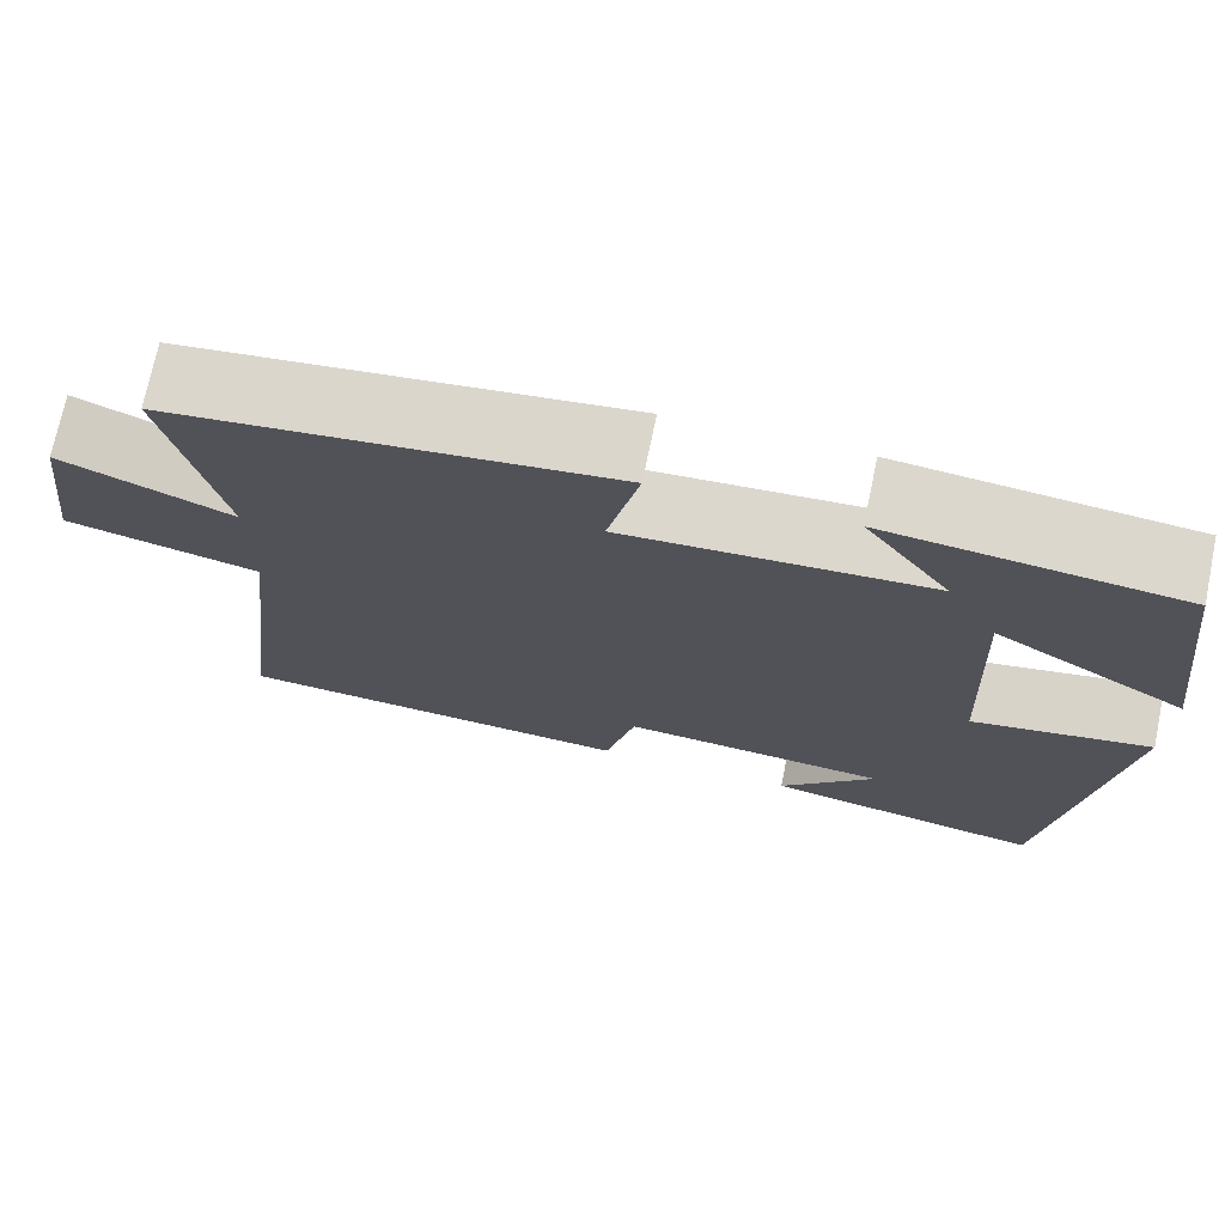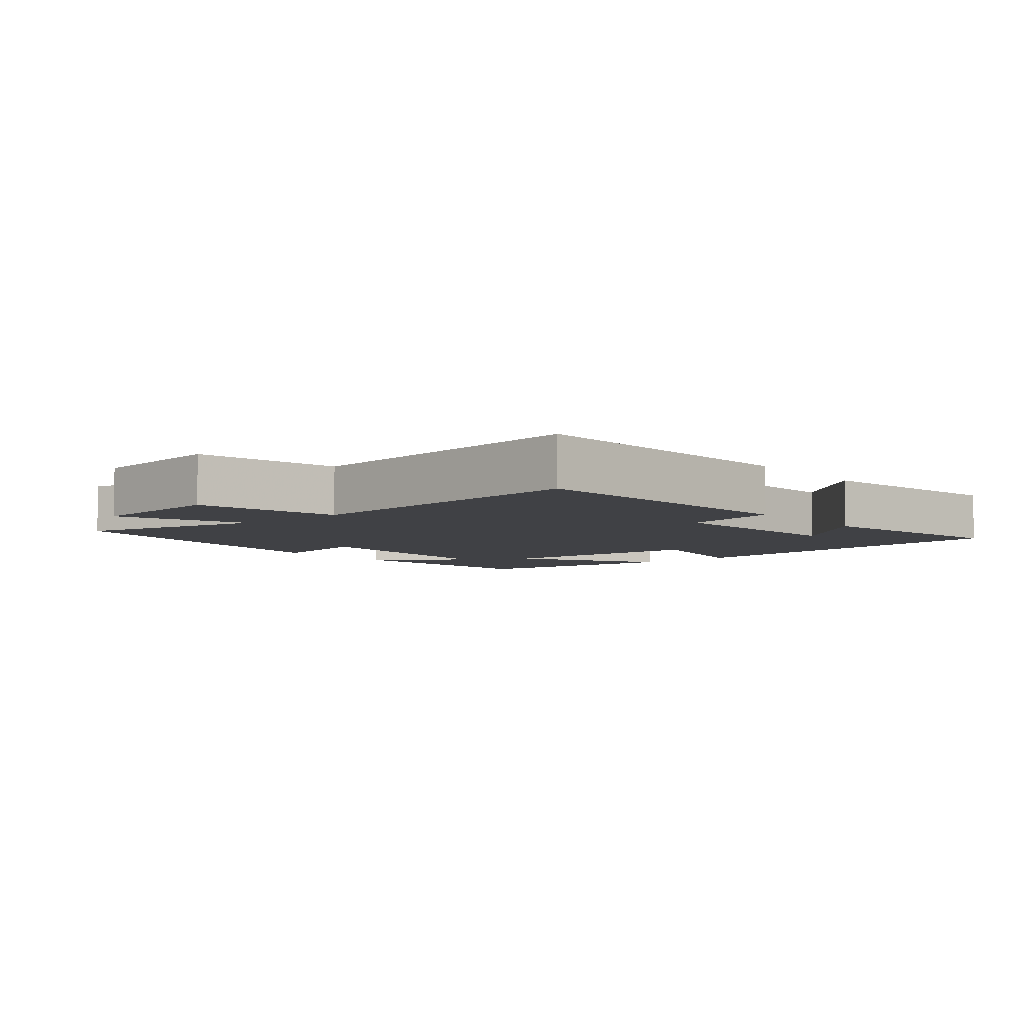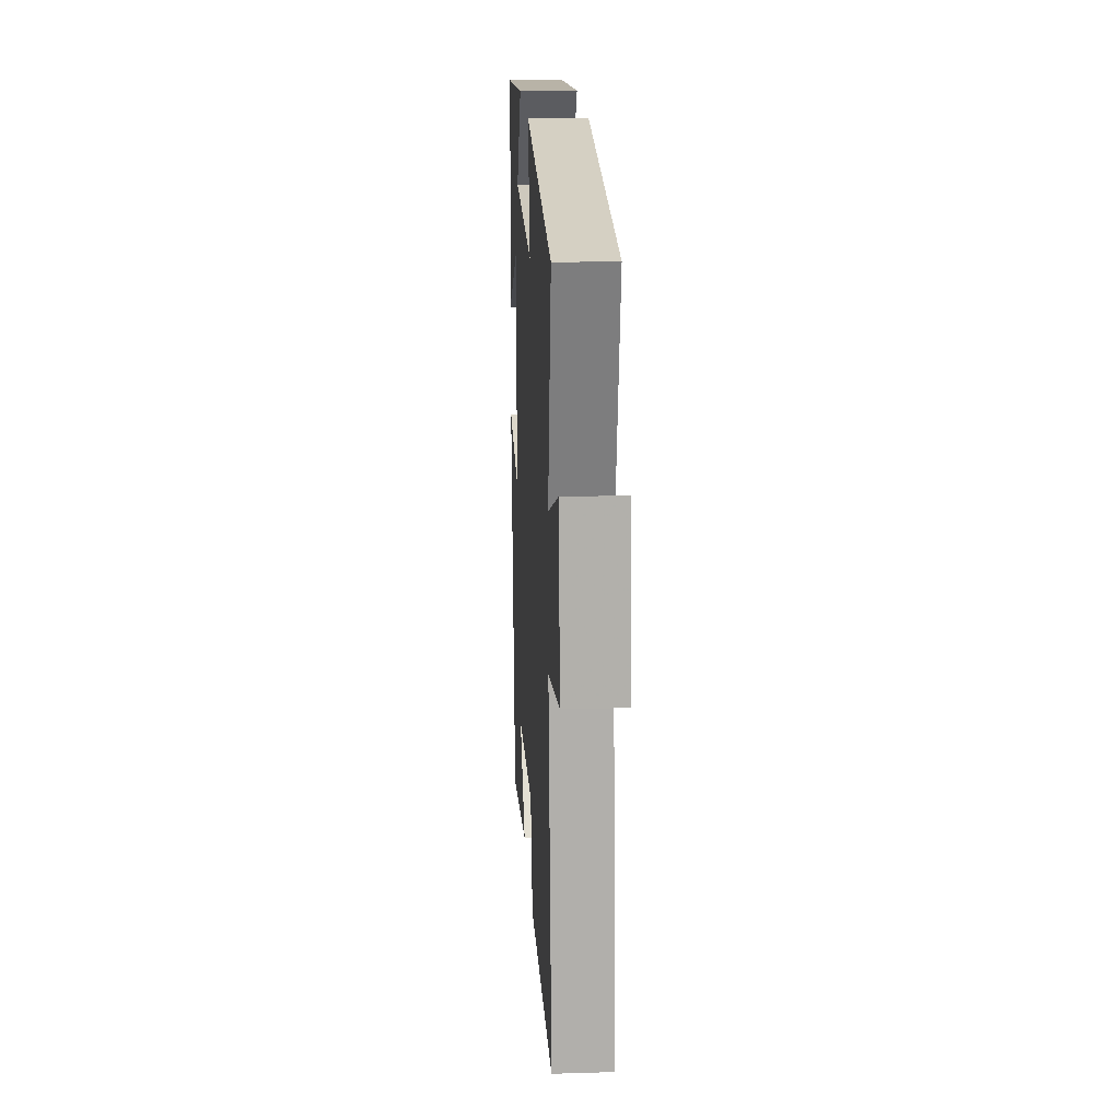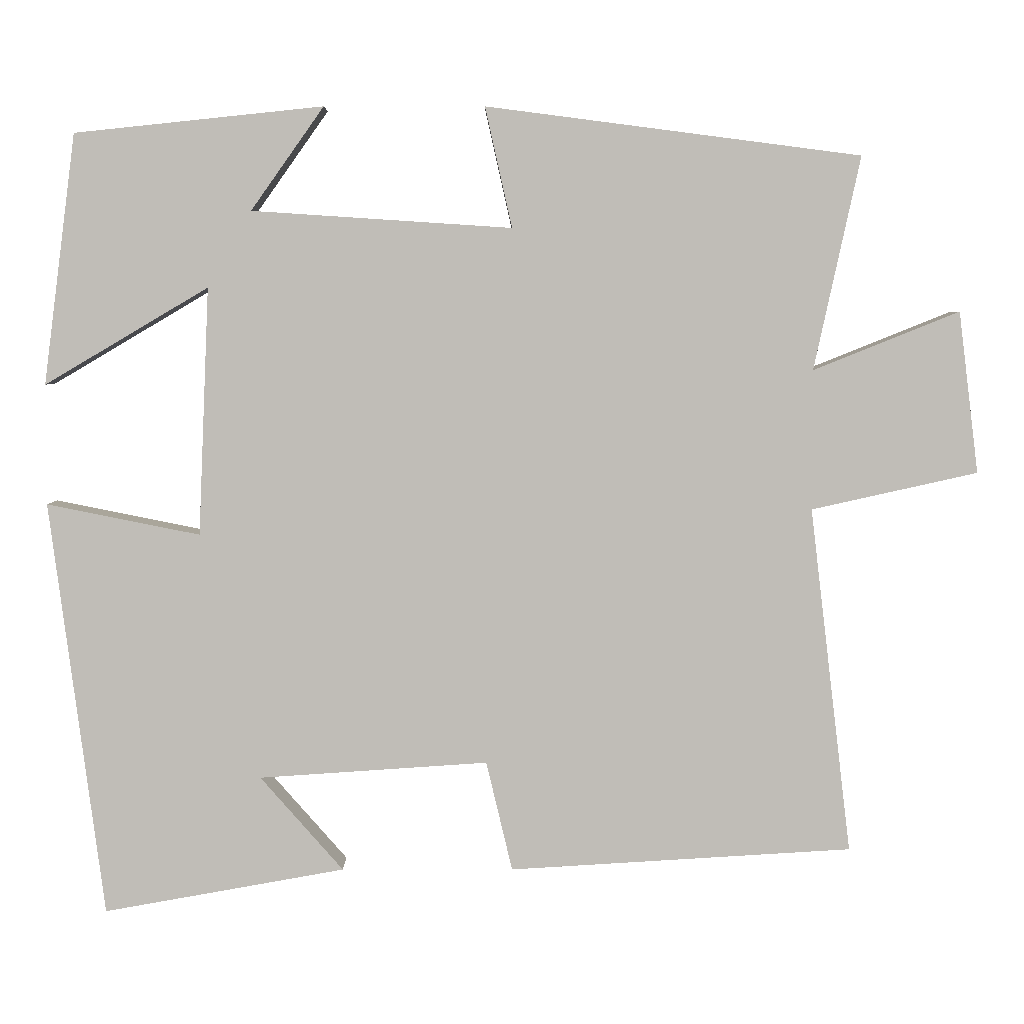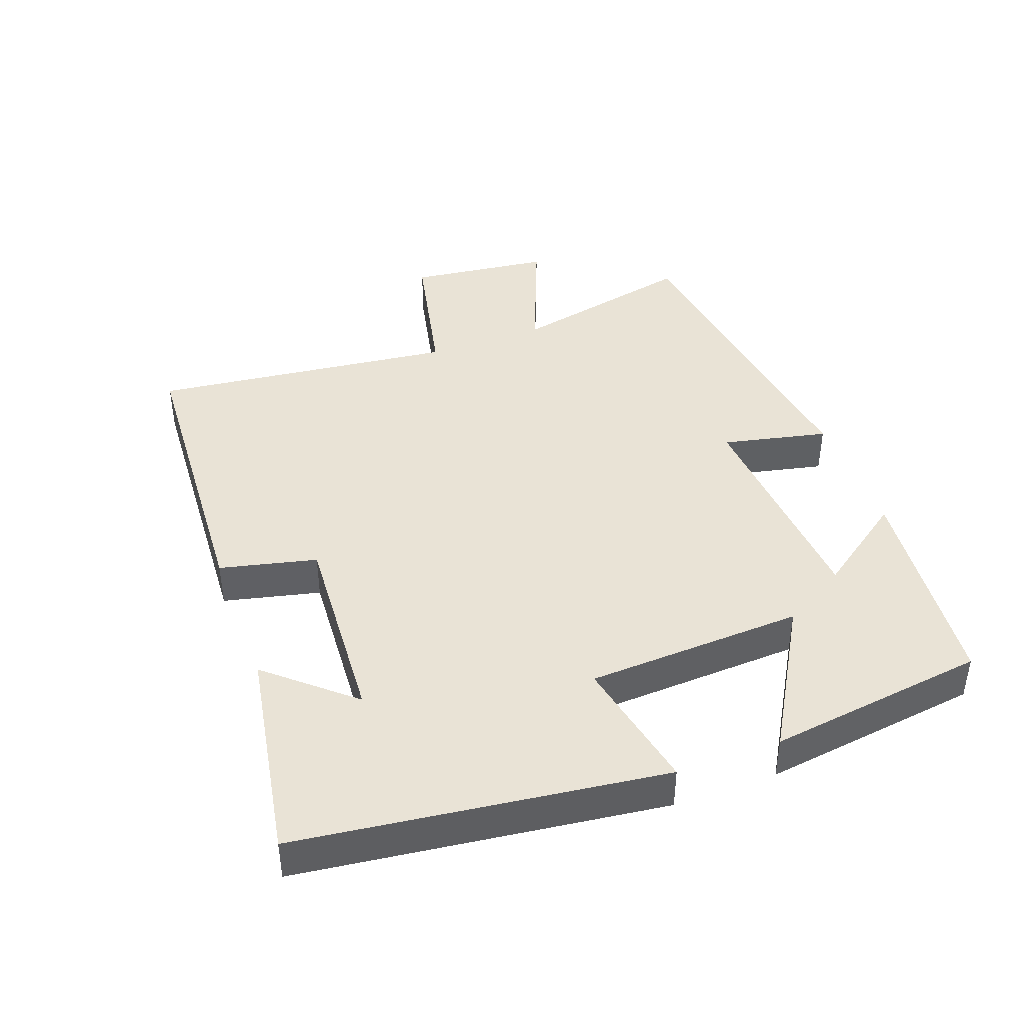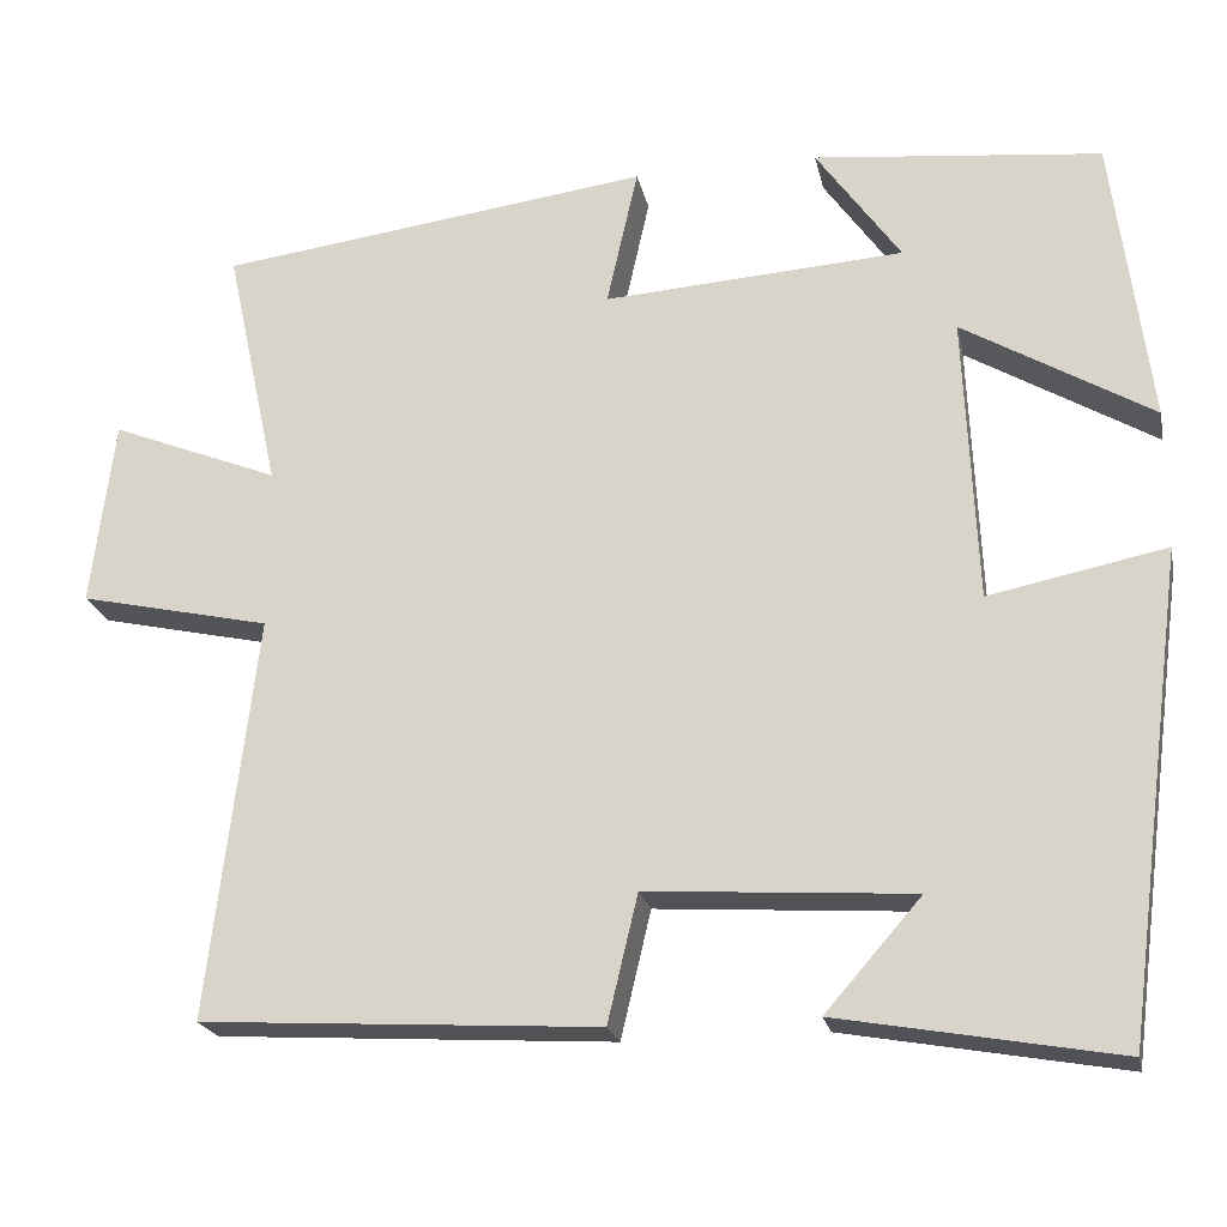
<metadata>
{"format":"obj","ext":"obj","renderer":"f3d","projection":"perspective","resolution":1024,"background":"white","views":[{"elev":72.5,"azim":-168.3,"up":"+Z"},{"elev":-5.9,"azim":129.7,"up":"+Y"},{"elev":18.9,"azim":86.7,"up":"+Z"},{"elev":4.5,"azim":-0.1,"up":"+Z"},{"elev":42.2,"azim":-110.4,"up":"+Y"},{"elev":-21.5,"azim":-168.2,"up":"+Z"}]}
</metadata>
<code>
v -0.43 0.07 -0.556
v -0.5 0.07 -0.015
v -0.301 0.07 -0.055
v -0.287 0.07 0.267
v -0.5 0.07 0.141
v -0.458 0.07 0.466
v -0.135 0.07 0.5
v -0.23 0.07 0.366
v 0.108 0.07 0.344
v 0.073 0.07 0.5
v 0.56 0.07 0.437
v 0.5 0.07 0.16
v 0.69 0.07 0.236
v 0.716 0.07 0.026
v 0.5 0.07 -0.022
v 0.554 0.07 -0.473
v 0.108 0.07 -0.5
v 0.074 0.07 -0.357
v -0.224 0.07 -0.377
v -0.116 0.07 -0.5
v -0.43 0 -0.556
v -0.5 0 -0.015
v -0.301 0 -0.055
v -0.287 0 0.267
v -0.5 0 0.141
v -0.458 0 0.466
v -0.135 0 0.5
v -0.23 0 0.366
v 0.108 0 0.344
v 0.073 0 0.5
v 0.56 0 0.437
v 0.5 0 0.16
v 0.69 0 0.236
v 0.716 0 0.026
v 0.5 0 -0.022
v 0.554 0 -0.473
v 0.108 0 -0.5
v 0.074 0 -0.357
v -0.224 0 -0.377
v -0.116 0 -0.5
f 19 20 1
f 15 16 17 18
f 15 18 19
f 12 13 14 15
f 12 15 19
f 9 10 11 12
f 8 9 12 19
f 5 6 7 8
f 4 5 8
f 3 4 8 19
f 1 2 3 19
f 21 40 39
f 38 37 36 35
f 39 38 35
f 35 34 33 32
f 39 35 32
f 32 31 30 29
f 39 32 29 28
f 28 27 26 25
f 28 25 24
f 39 28 24 23
f 39 23 22 21
f 1 21 22 2
f 2 22 23 3
f 3 23 24 4
f 4 24 25 5
f 5 25 26 6
f 6 26 27 7
f 7 27 28 8
f 8 28 29 9
f 9 29 30 10
f 10 30 31 11
f 11 31 32 12
f 12 32 33 13
f 13 33 34 14
f 14 34 35 15
f 15 35 36 16
f 16 36 37 17
f 17 37 38 18
f 18 38 39 19
f 19 39 40 20
f 20 40 21 1

</code>
